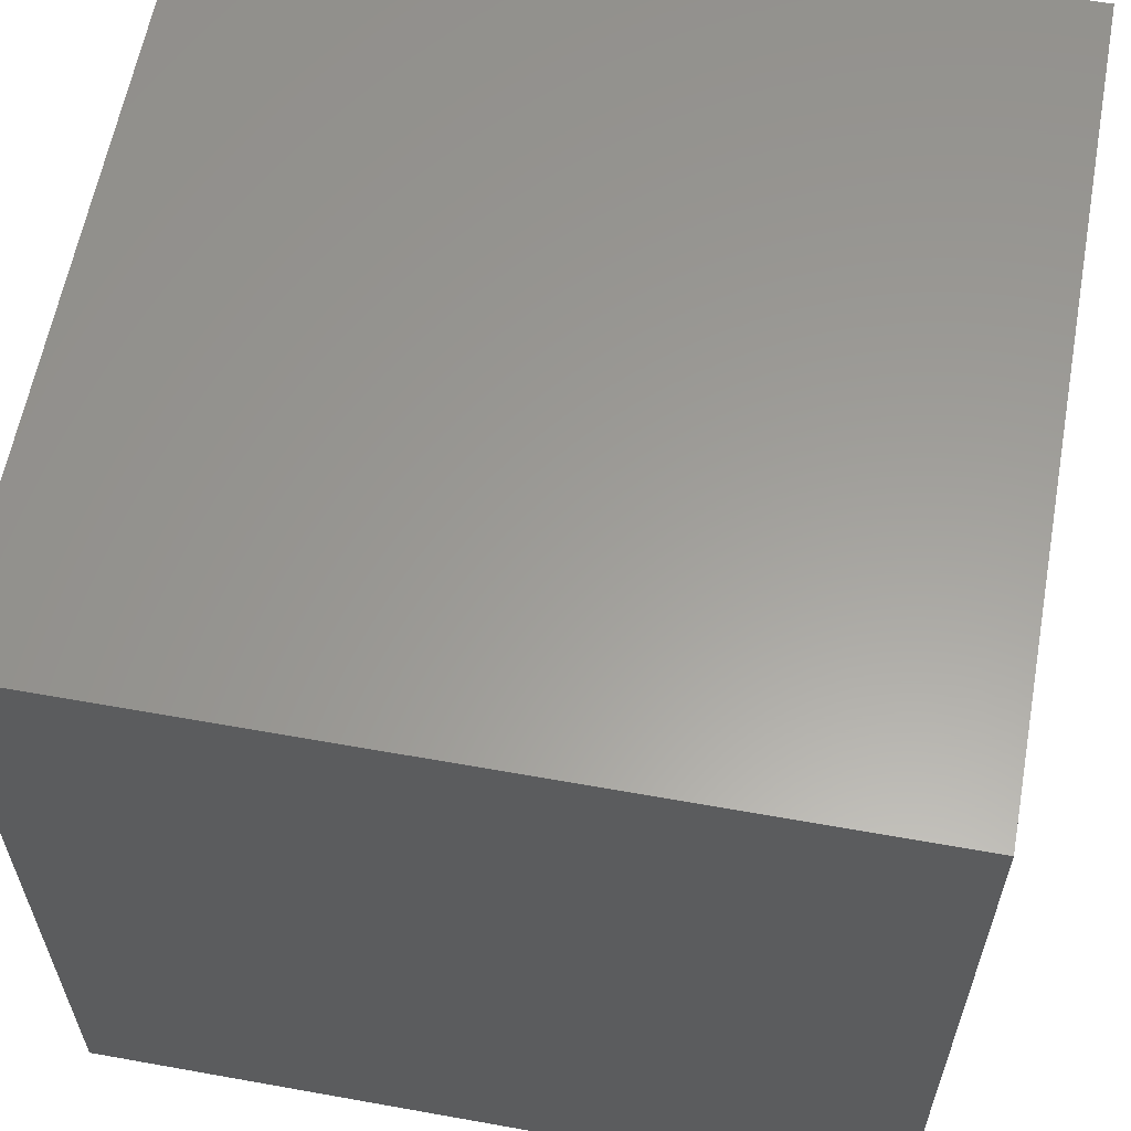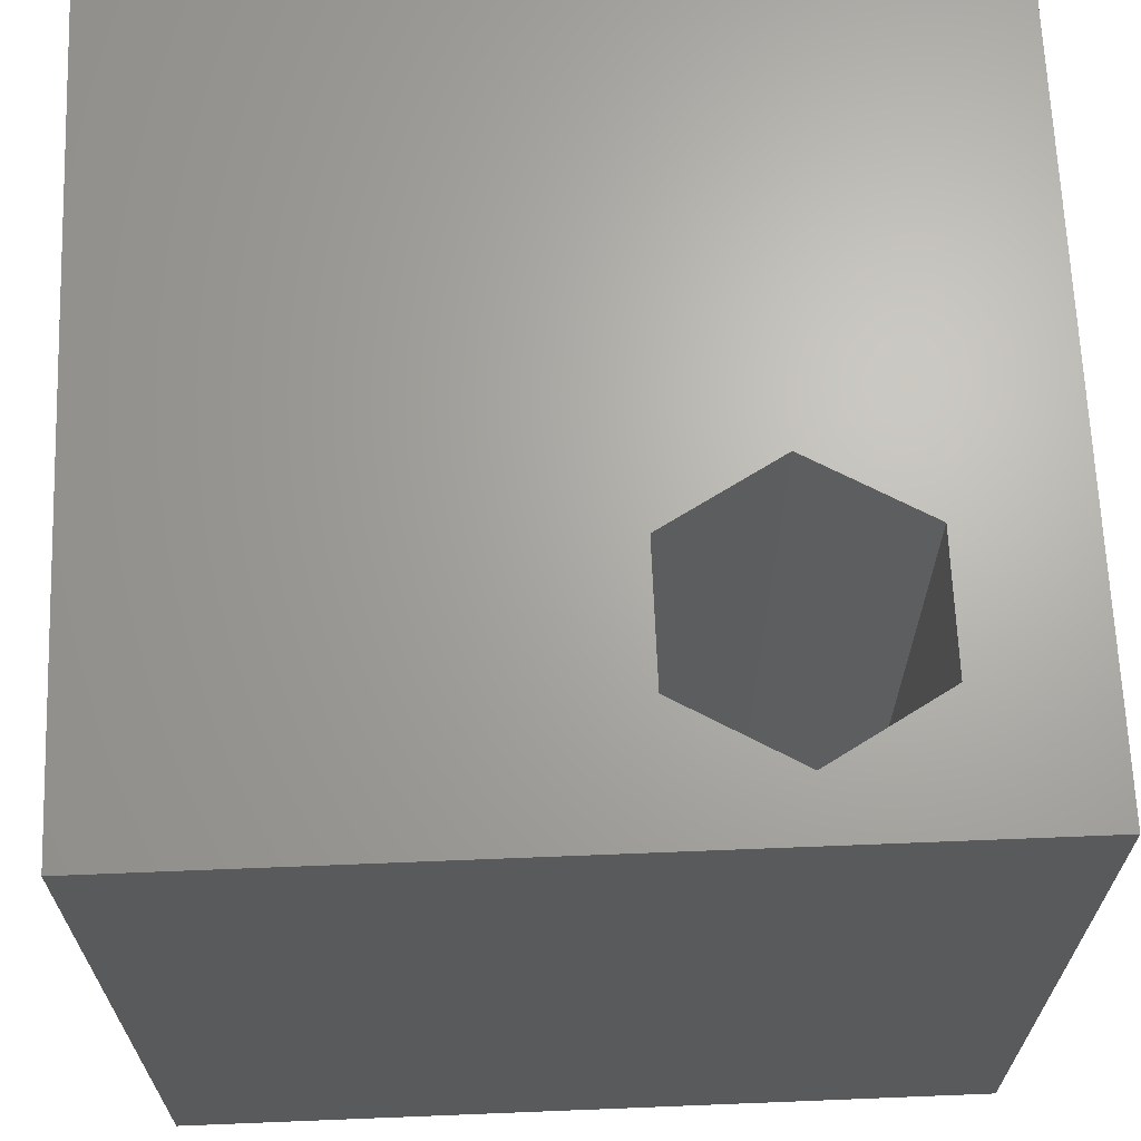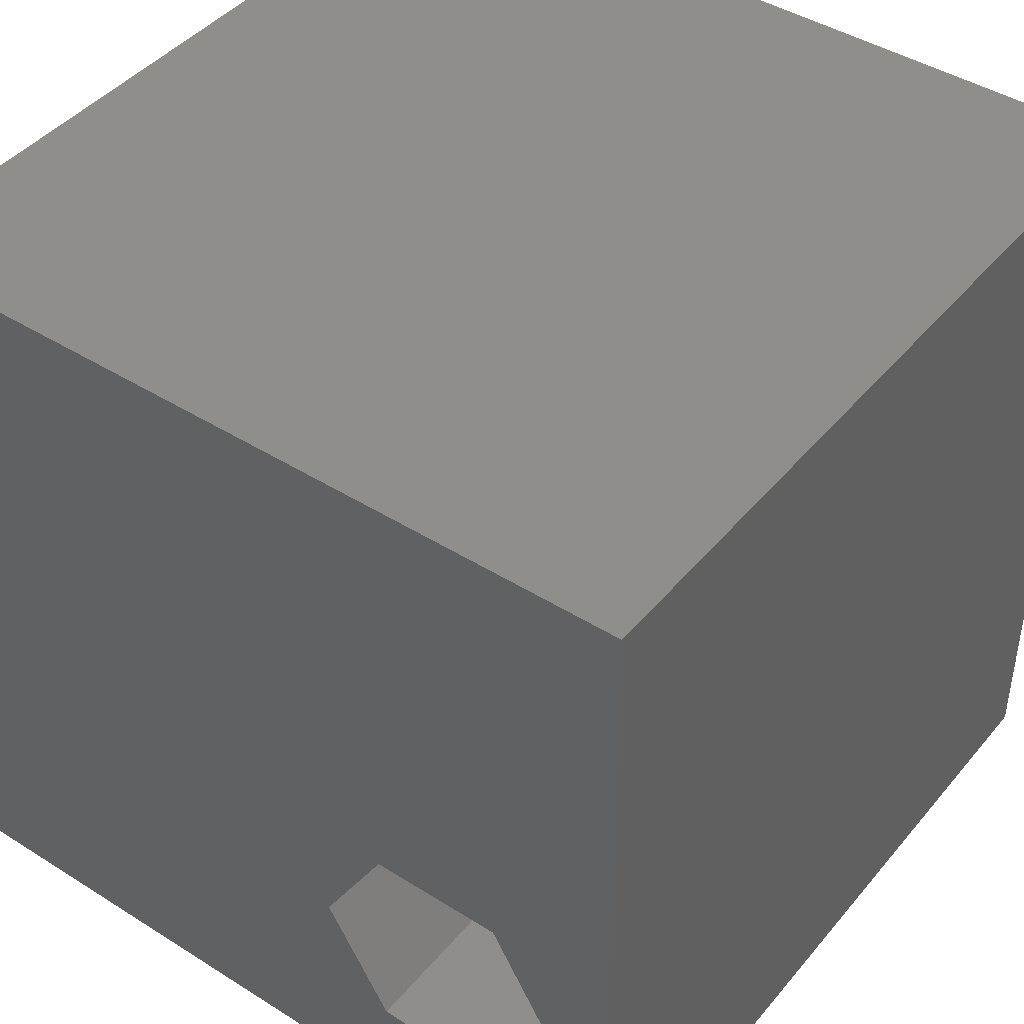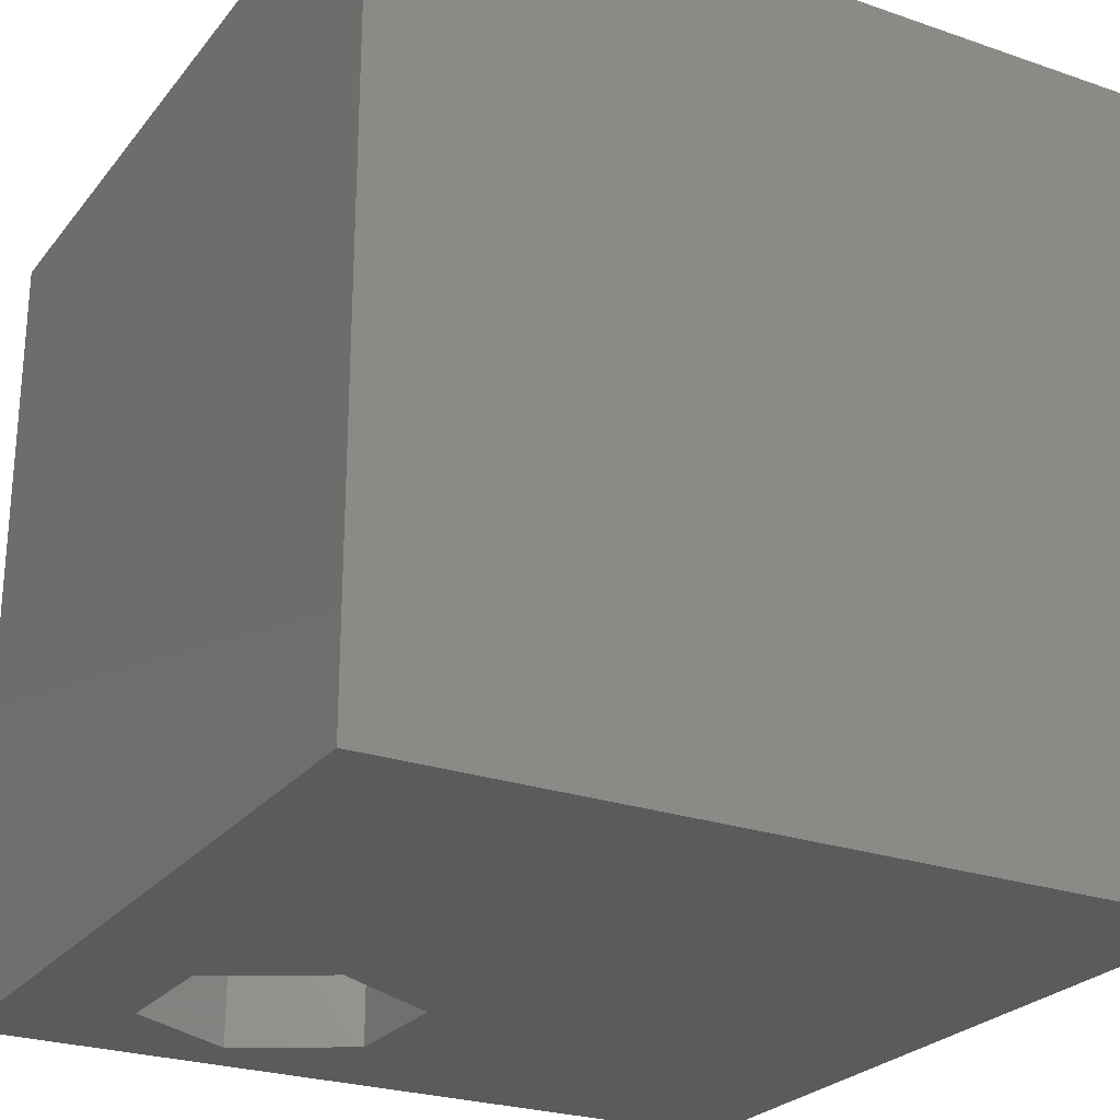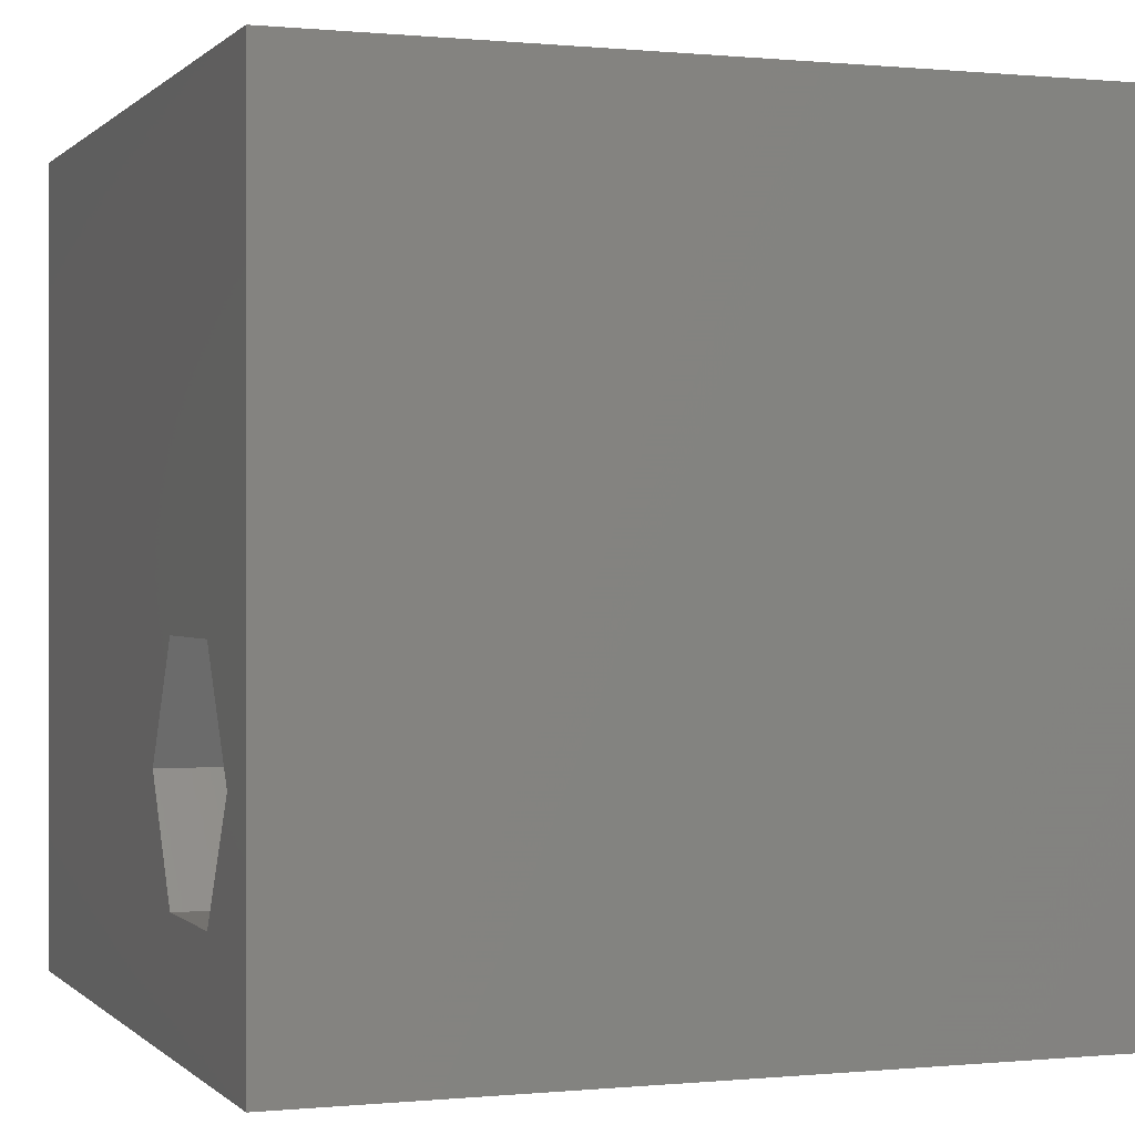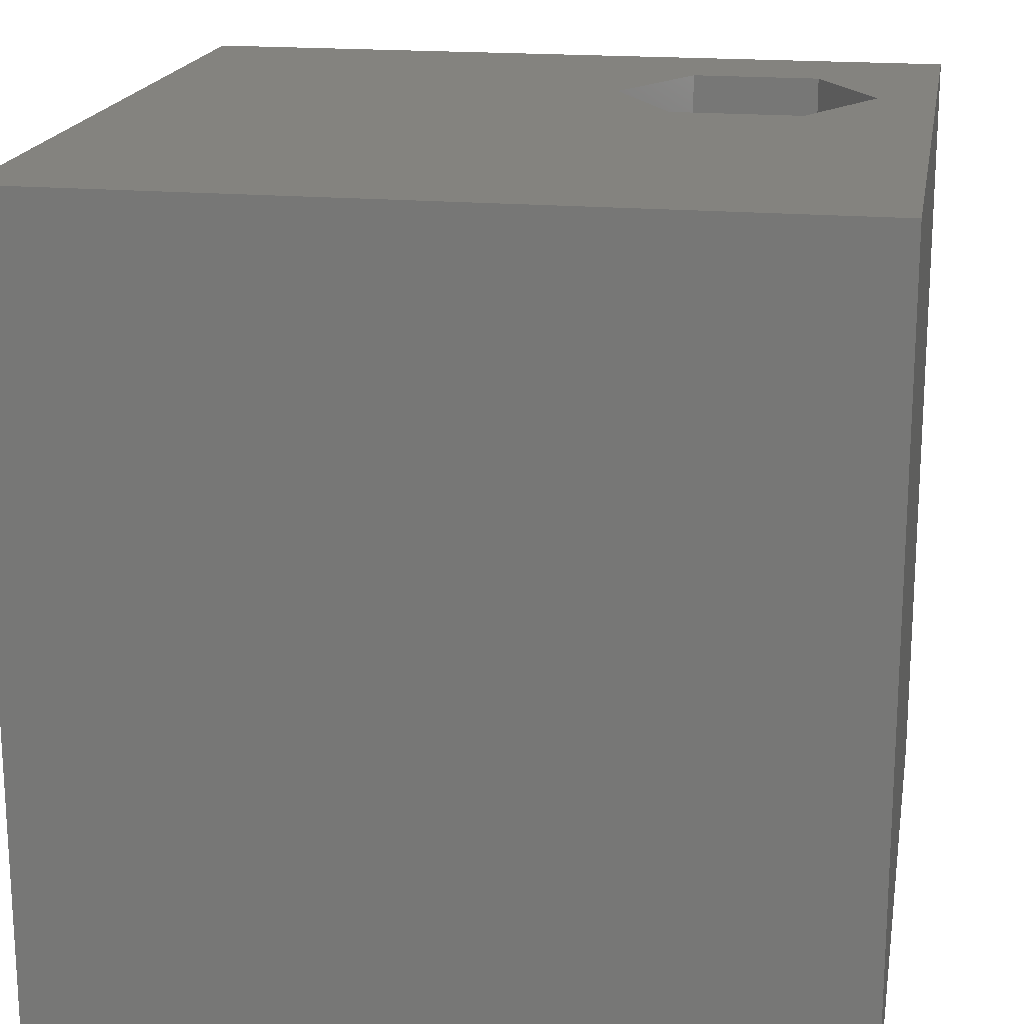
<metadata>
{"format":"stl","ext":"stl","renderer":"f3d","projection":"perspective","resolution":1024,"background":"white","views":[{"elev":60.5,"azim":100.4,"up":"+Y"},{"elev":66.5,"azim":-92.3,"up":"+Z"},{"elev":43.6,"azim":-143.4,"up":"+Y"},{"elev":-25.2,"azim":60.9,"up":"+Z"},{"elev":0.1,"azim":-110.3,"up":"+Y"},{"elev":18.4,"azim":-170.2,"up":"+Z"}]}
</metadata>
<code>
# stl→obj: 20 verts, 40 faces
v 0 10 10
v 0 10 0
v 0 0 10
v 0 0 0
v 10 0 10
v 3.182 1.484 10
v 1.548 1.484 10
v 0.731 2.899 10
v 1.548 4.314 10
v 10 10 10
v 3.182 4.314 10
v 3.999 2.899 10
v 10 10 0
v 10 0 0
v 0.731 2.899 0
v 1.548 1.484 0
v 3.182 1.484 0
v 3.999 2.899 0
v 3.182 4.314 0
v 1.548 4.314 0
f 1 2 3
f 3 2 4
f 3 5 6
f 6 7 3
f 3 7 8
f 3 8 1
f 1 8 9
f 1 9 10
f 10 9 11
f 10 11 5
f 5 11 12
f 5 12 6
f 13 10 14
f 14 10 5
f 15 4 2
f 15 16 4
f 4 16 17
f 4 17 14
f 14 17 18
f 14 18 13
f 13 18 19
f 13 19 2
f 2 19 20
f 2 20 15
f 10 13 1
f 1 13 2
f 14 5 4
f 4 5 3
f 15 20 8
f 8 20 9
f 20 19 9
f 9 19 11
f 19 18 11
f 11 18 12
f 18 17 12
f 12 17 6
f 17 16 6
f 6 16 7
f 16 15 7
f 7 15 8

</code>
